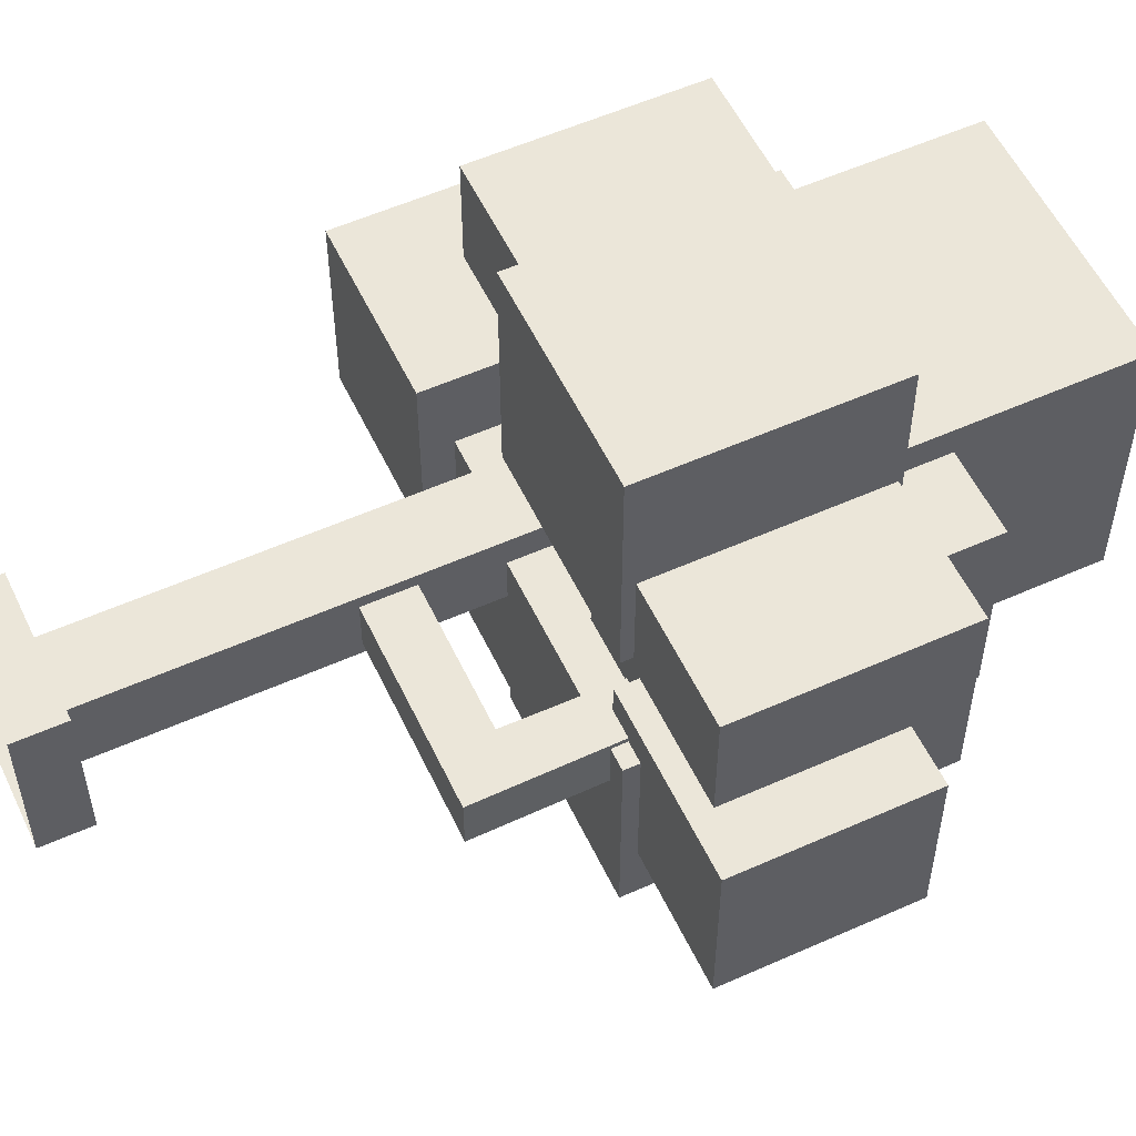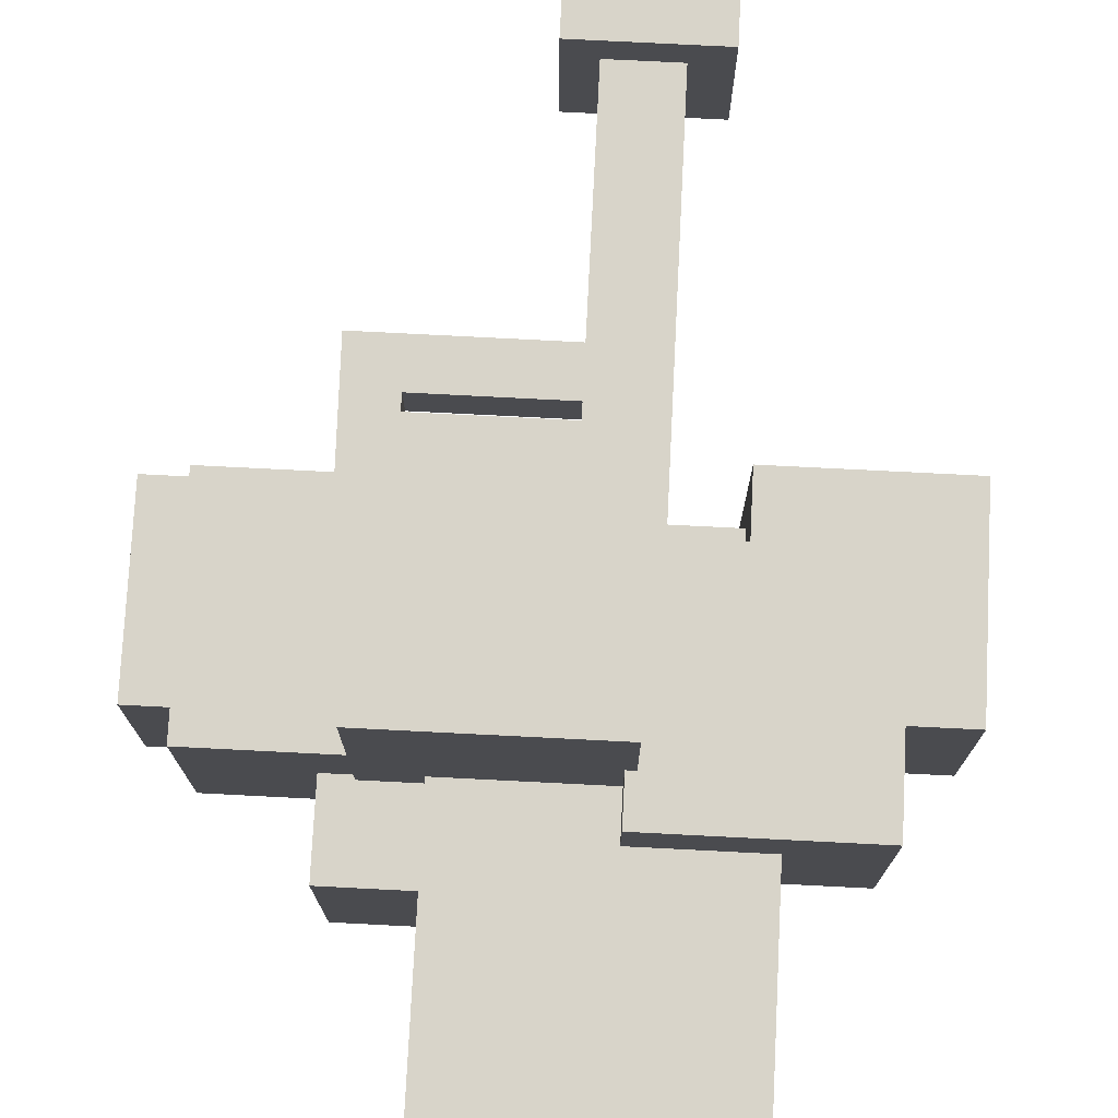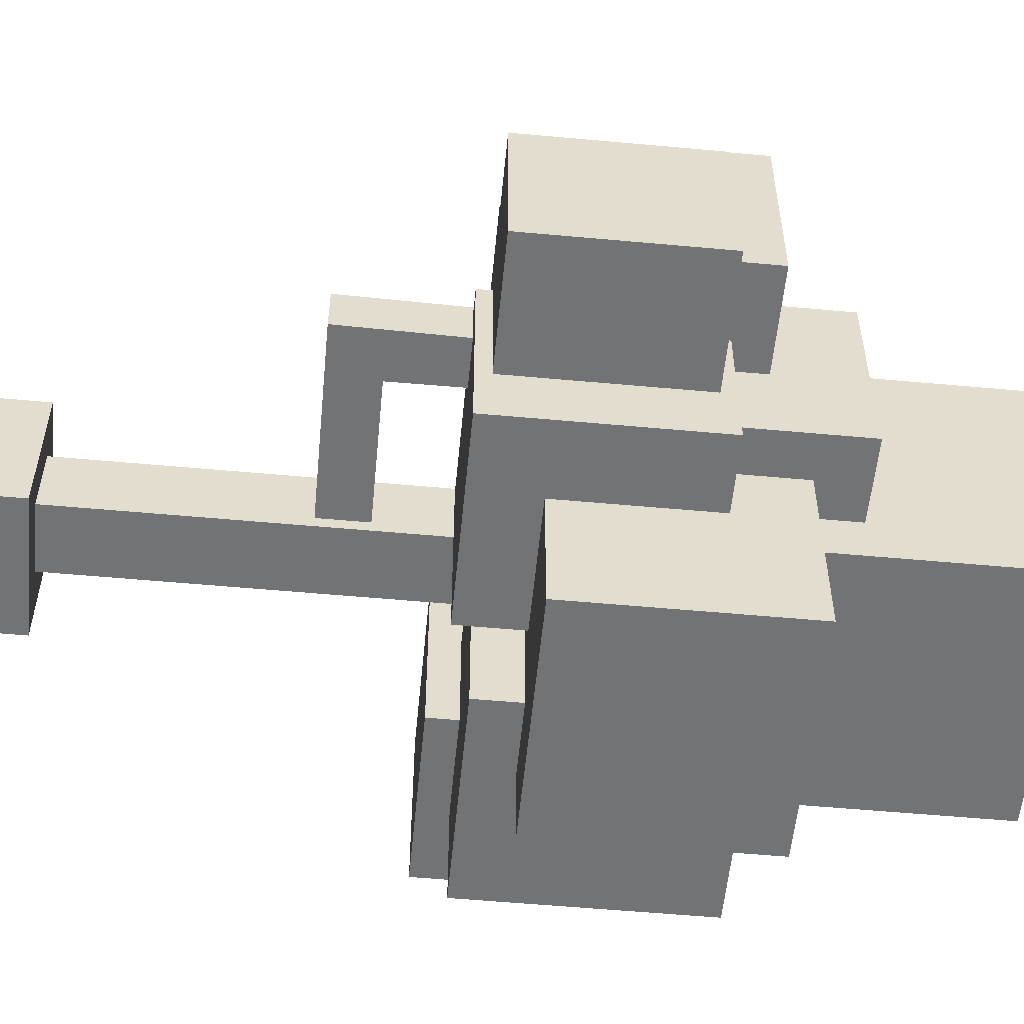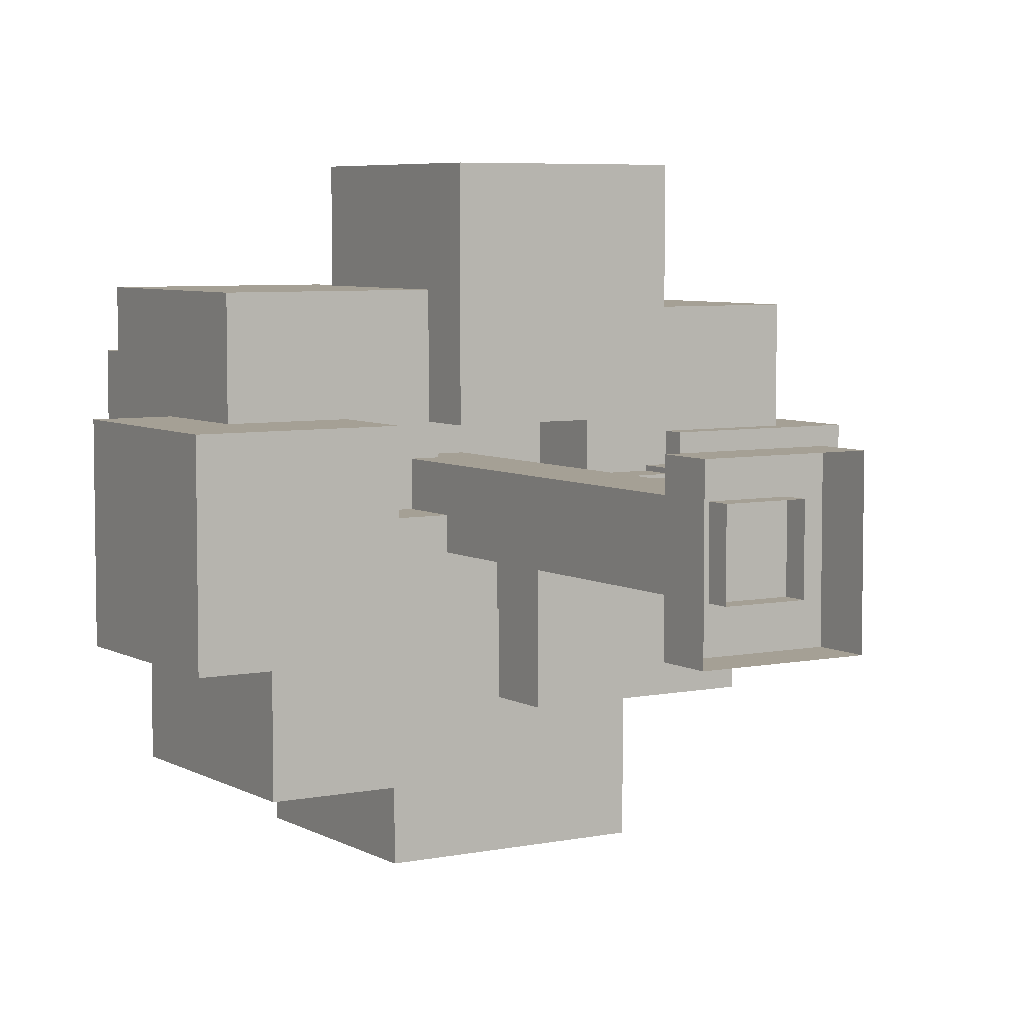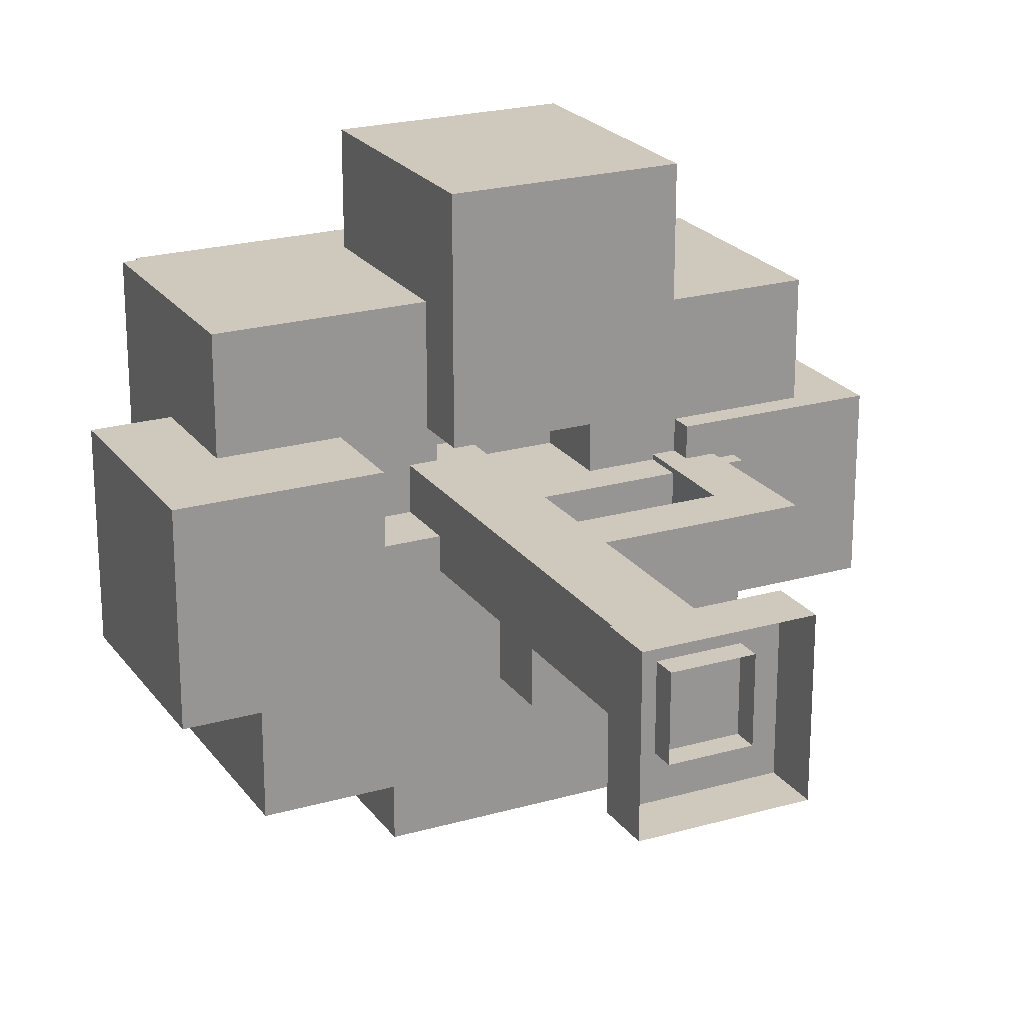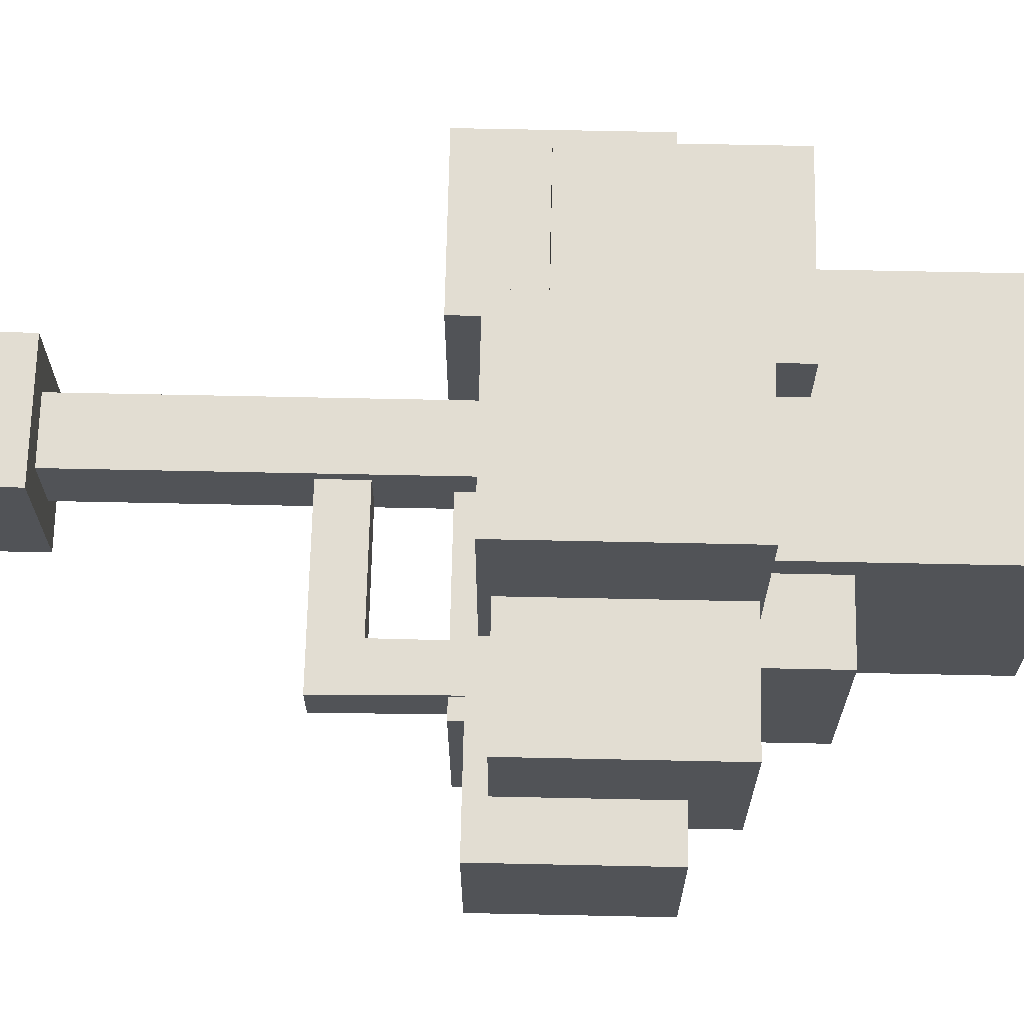
<metadata>
{"format":"obj","ext":"obj","renderer":"f3d","projection":"perspective","resolution":1024,"background":"white","views":[{"elev":55.5,"azim":64.8,"up":"+Z"},{"elev":75.7,"azim":-177.1,"up":"+Z"},{"elev":-55.8,"azim":84.5,"up":"+Z"},{"elev":5.9,"azim":-31.8,"up":"+Z"},{"elev":22.4,"azim":-26.3,"up":"+Z"},{"elev":68.2,"azim":91.2,"up":"+Z"}]}
</metadata>
<code>
v  -0.7541 -0.01294 0.5164
v  0.1241 -0.01294 0.5164
v  0.1241 0.2867 0.5164
v  -0.7541 0.2867 0.5164
v  -0.7541 0.2867 -0.4113
v  0.1241 0.2867 -0.4113
v  0.1241 -0.01294 -0.4113
v  -0.7541 -0.01294 -0.4113
v  -0.5124 0.1555 0.2943
v  -0.07767 0.1555 0.2943
v  -0.07767 3.555 0.2943
v  -0.5124 3.555 0.2943
v  -0.5124 3.555 -0.1649
v  -0.07767 3.555 -0.1649
v  -0.07767 0.1555 -0.1649
v  -0.5124 0.1555 -0.1649
v  0.8715 4.027 0.4855
v  -0.4072 4.027 0.4855
v  -0.4072 4.027 1.836
v  0.8715 4.027 1.836
v  -0.4072 2.633 1.836
v  -0.4072 2.633 0.4855
v  0.8715 2.633 0.4855
v  0.8715 2.633 1.836
v  -1.581 4.3 1.18
v  -0.3526 4.3 1.18
v  -0.3526 4.3 -0.1182
v  -1.581 4.3 -0.1182
v  -0.3526 2.96 -0.1182
v  -0.3526 2.96 1.18
v  -1.581 2.96 1.18
v  -1.581 2.96 -0.1182
v  -0.6757 4.223 -0.5249
v  0.7726 4.223 -0.5249
v  0.7726 4.223 -1.836
v  -0.6757 4.223 -1.836
v  0.7726 2.87 -1.836
v  0.7726 2.87 -0.5249
v  -0.6757 2.87 -0.5249
v  -0.6757 2.87 -1.836
v  -1.529 4.031 0.0289
v  -0.2096 4.031 0.0289
v  -0.2096 4.031 -1.365
v  -1.529 4.031 -1.365
v  -0.2096 2.592 -1.365
v  -0.2096 2.592 0.0289
v  -1.529 2.592 0.0289
v  -1.529 2.592 -1.365
v  -1.08 5.582 0.7744
v  0.5435 5.582 0.7744
v  0.5435 5.582 -0.9409
v  -1.08 5.582 -0.9409
v  0.5435 3.811 -0.9409
v  0.5435 3.811 0.7744
v  -1.08 3.811 0.7744
v  -1.08 3.811 -0.9409
v  -0.2628 4.524 -0.6465
v  -0.2628 4.524 0.5948
v  1.048 4.524 0.5948
v  1.048 4.524 -0.6465
v  1.048 3.17 0.5948
v  -0.2628 3.17 0.5948
v  -0.2628 3.17 -0.6465
v  1.048 3.17 -0.6465
v  -2.022 3.631 0.5168
v  -0.9007 3.631 0.5168
v  -0.9007 3.631 -0.6674
v  -2.022 3.631 -0.6674
v  -0.9007 2.409 -0.6674
v  -0.9007 2.409 0.5168
v  -2.022 2.409 0.5168
v  -2.022 2.409 -0.6674
v  -0.3445 2.046 0.2186
v  -0.3445 1.744 0.2186
v  1.112 1.743 0.2186
v  0.8012 2.044 0.2186
v  0.8012 2.044 -0.08917
v  1.112 1.743 -0.08917
v  -0.3445 1.744 -0.08917
v  -0.3445 2.046 -0.08917
v  0.8053 2.795 0.2186
v  1.097 2.795 0.2186
v  0.8053 2.795 -0.08917
v  1.097 2.795 -0.08917
v  0.9345 3.693 -0.6287
v  0.9345 3.693 0.4006
v  2.022 3.693 0.4006
v  2.022 3.693 -0.6287
v  2.022 2.571 0.4006
v  0.9345 2.571 0.4006
v  0.9345 2.571 -0.6287
v  2.022 2.571 -0.6287
v  -0.03148 3.78 -1.003
v  -0.03148 3.78 0.1892
v  1.228 3.78 0.1892
v  1.228 3.78 -1.003
v  1.228 2.479 0.1892
v  -0.03148 2.479 0.1892
v  -0.03148 2.479 -1.003
v  1.228 2.479 -1.003
v  0.4226 4.003 -0.1172
v  0.4226 4.003 1.075
v  1.682 4.003 1.075
v  1.682 4.003 -0.1172
v  1.682 2.703 1.075
v  0.4226 2.703 1.075
v  0.4226 2.703 -0.1172
v  1.682 2.703 -0.1172
g tree_large_mesh
f 1 2 3 4
f 5 6 7 8
f 2 7 6 3
f 8 1 4 5
f 3 6 5 4
f 9 10 11 12
f 13 14 15 16
f 10 15 14 11
f 16 9 12 13
f 17 18 19 20
f 21 22 23 24
f 23 22 18 17
f 22 21 19 18
f 21 24 20 19
f 24 23 17 20
f 25 26 27 28
f 29 30 31 32
f 31 30 26 25
f 30 29 27 26
f 29 32 28 27
f 32 31 25 28
f 33 34 35 36
f 37 38 39 40
f 39 38 34 33
f 38 37 35 34
f 37 40 36 35
f 40 39 33 36
f 41 42 43 44
f 45 46 47 48
f 47 46 42 41
f 46 45 43 42
f 45 48 44 43
f 48 47 41 44
f 49 50 51 52
f 53 54 55 56
f 55 54 50 49
f 54 53 51 50
f 53 56 52 51
f 56 55 49 52
f 57 58 59 60
f 61 62 63 64
f 63 62 58 57
f 62 61 59 58
f 61 64 60 59
f 64 63 57 60
f 65 66 67 68
f 69 70 71 72
f 71 70 66 65
f 70 69 67 66
f 69 72 68 67
f 72 71 65 68
f 73 74 75 76
f 77 78 79 80
f 74 79 78 75
f 80 73 76 77
f 81 76 75 82
f 77 83 84 78
f 82 75 78 84
f 83 77 76 81
f 85 86 87 88
f 89 90 91 92
f 91 90 86 85
f 90 89 87 86
f 89 92 88 87
f 92 91 85 88
f 93 94 95 96
f 97 98 99 100
f 99 98 94 93
f 98 97 95 94
f 97 100 96 95
f 100 99 93 96
f 101 102 103 104
f 105 106 107 108
f 107 106 102 101
f 106 105 103 102
f 105 108 104 103
f 108 107 101 104

</code>
